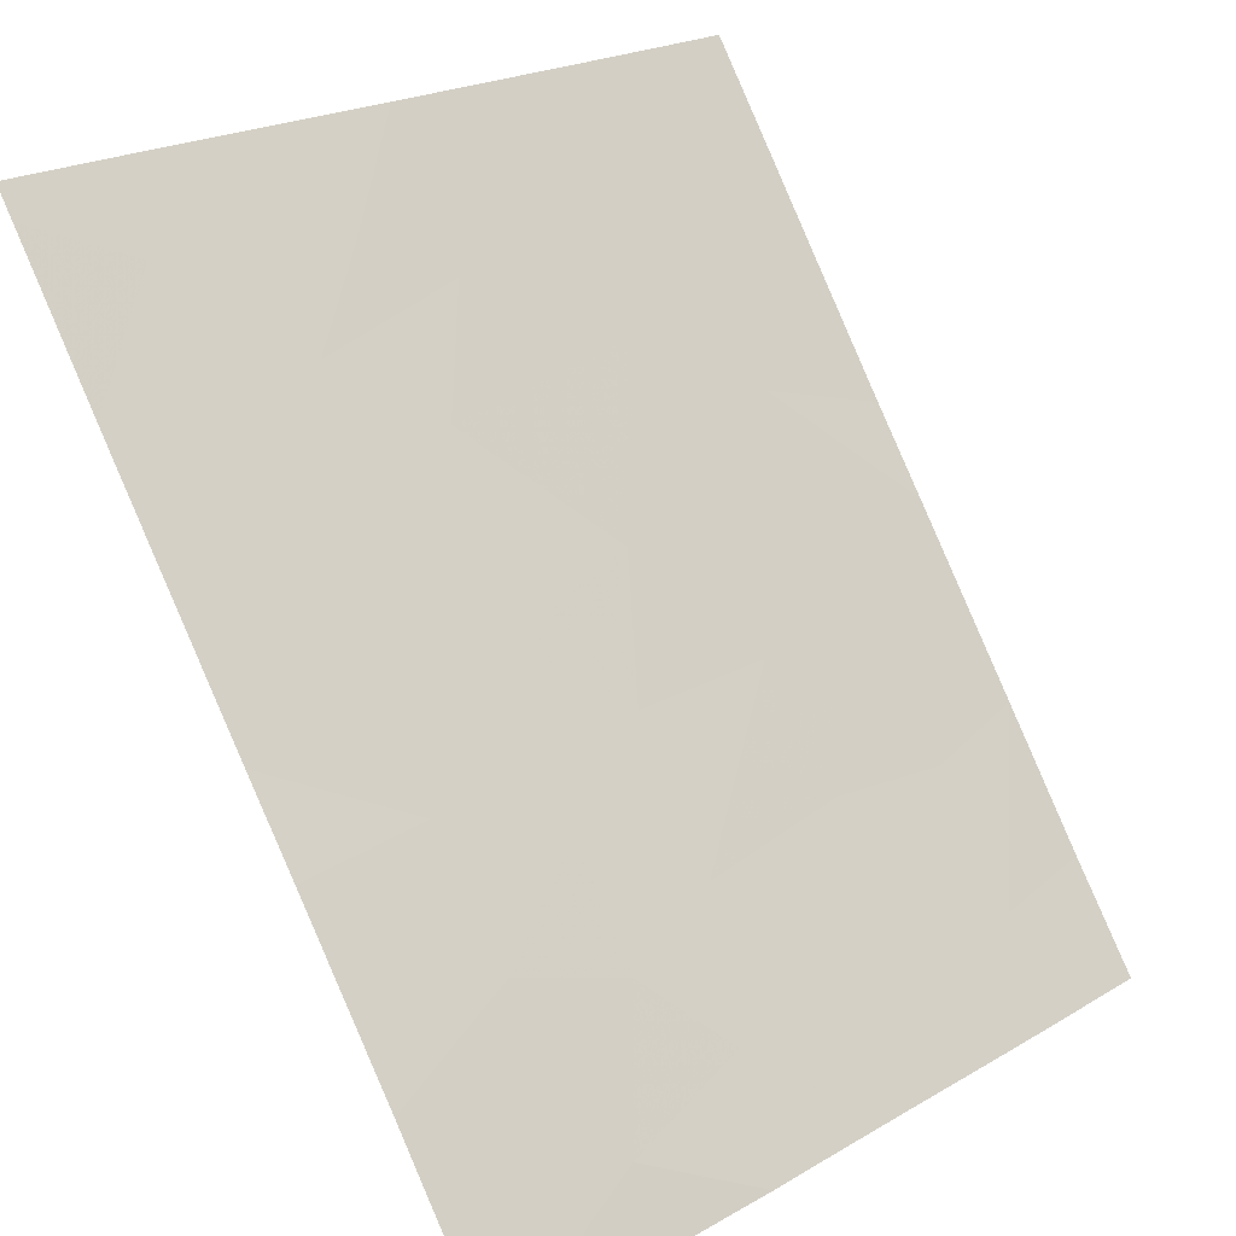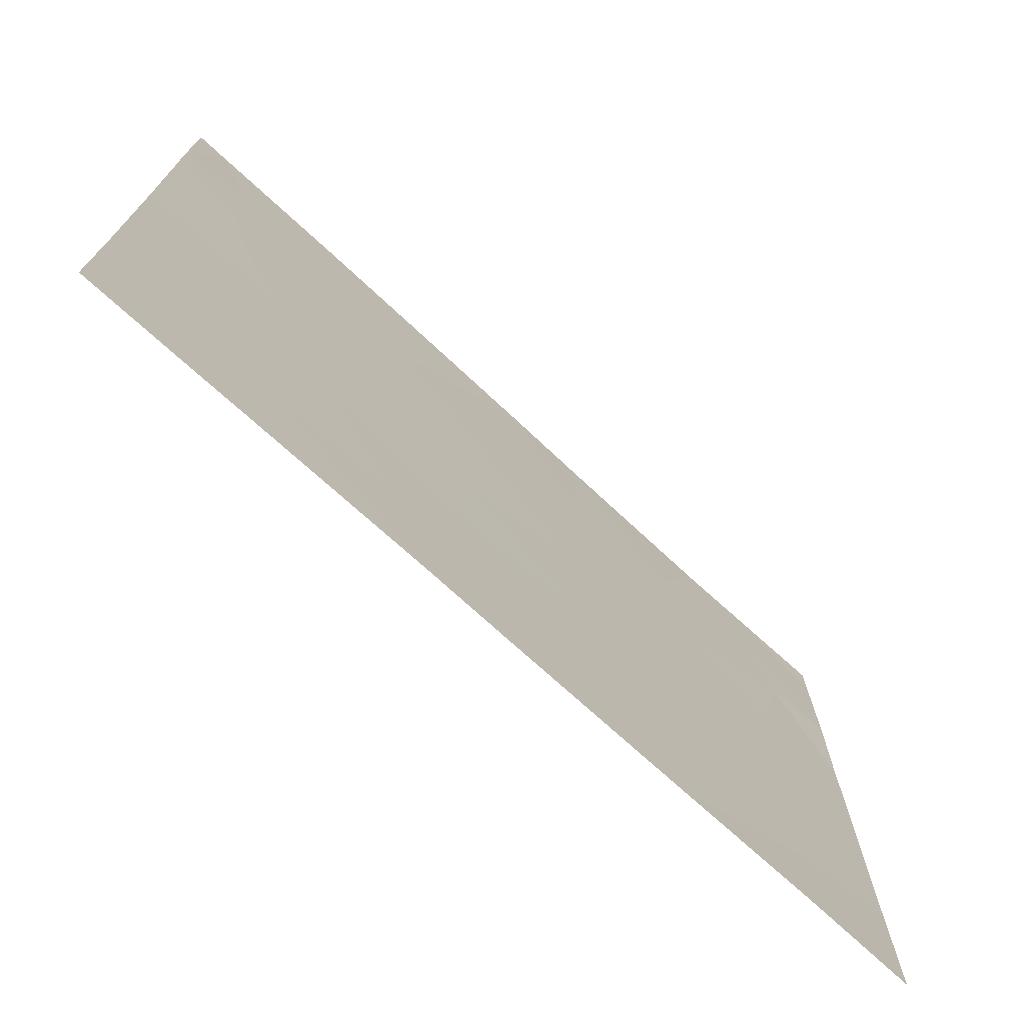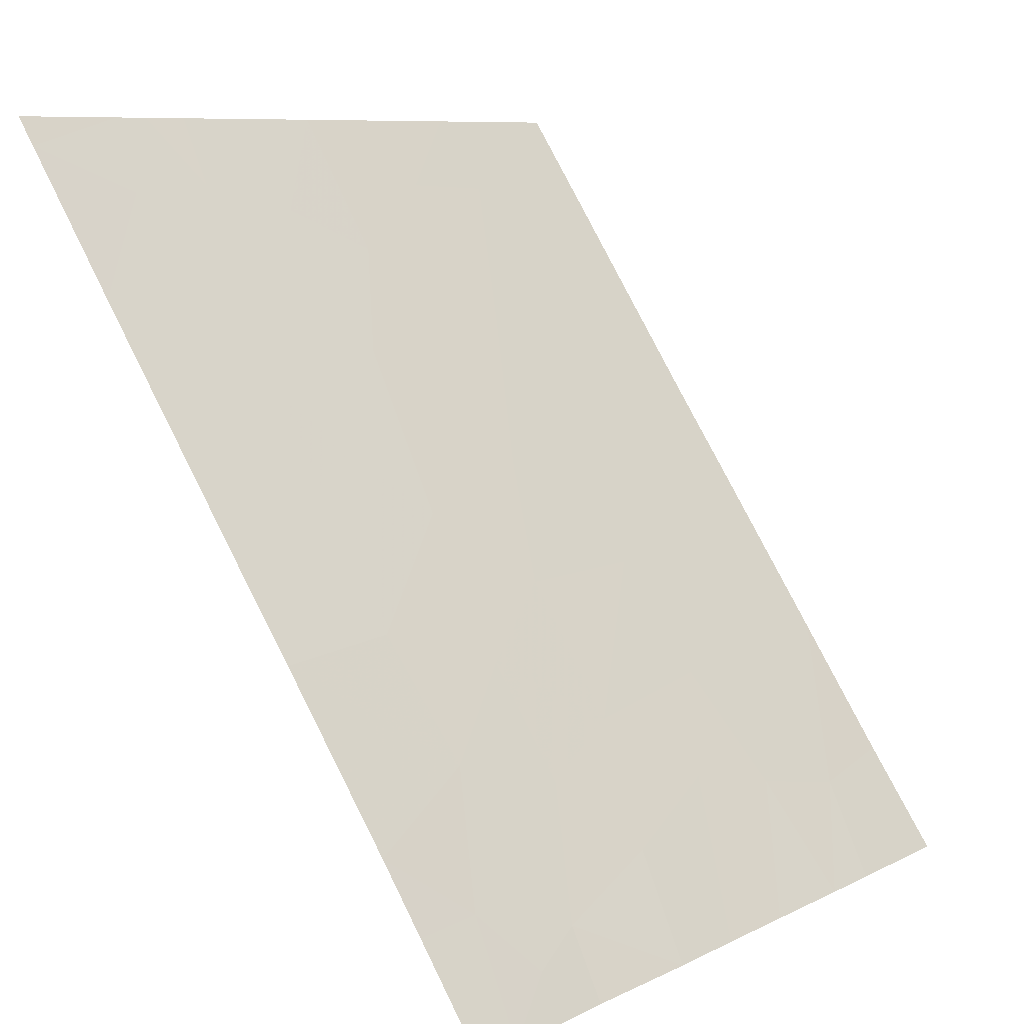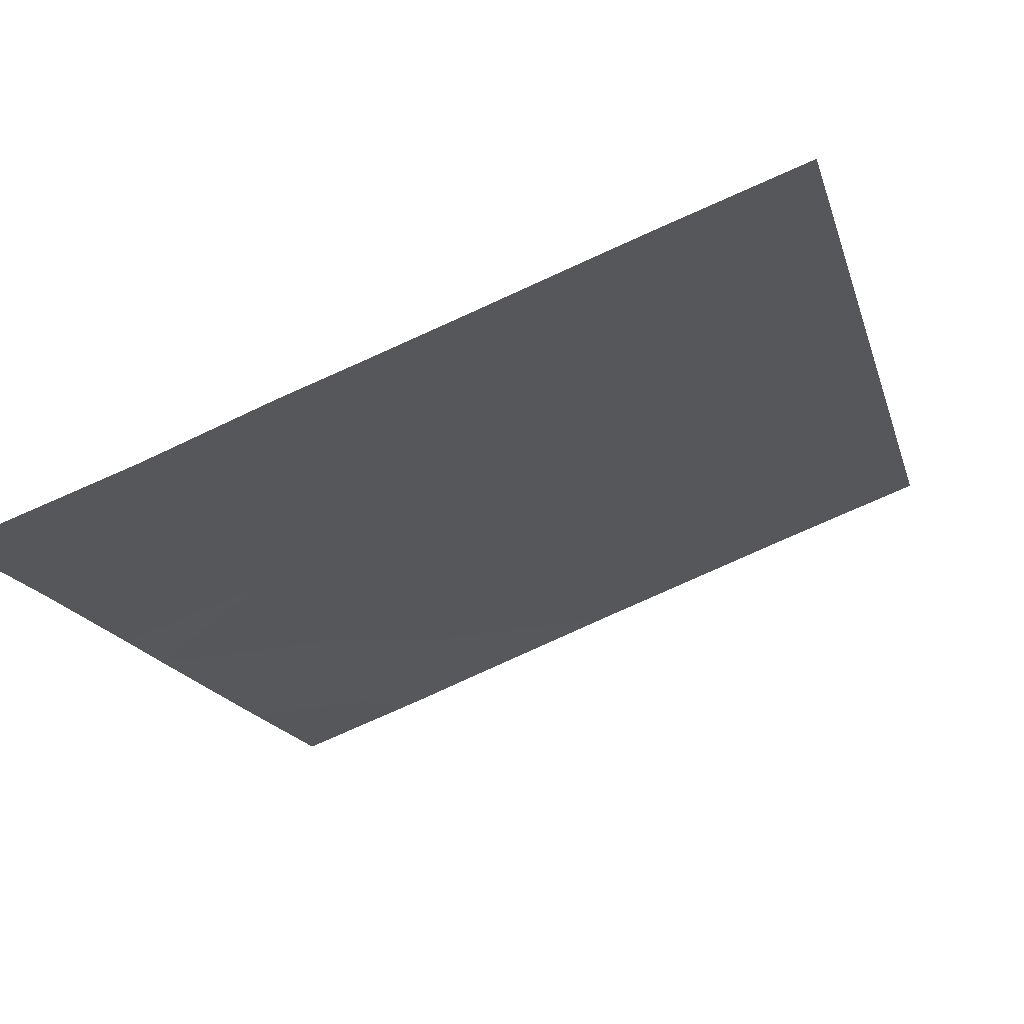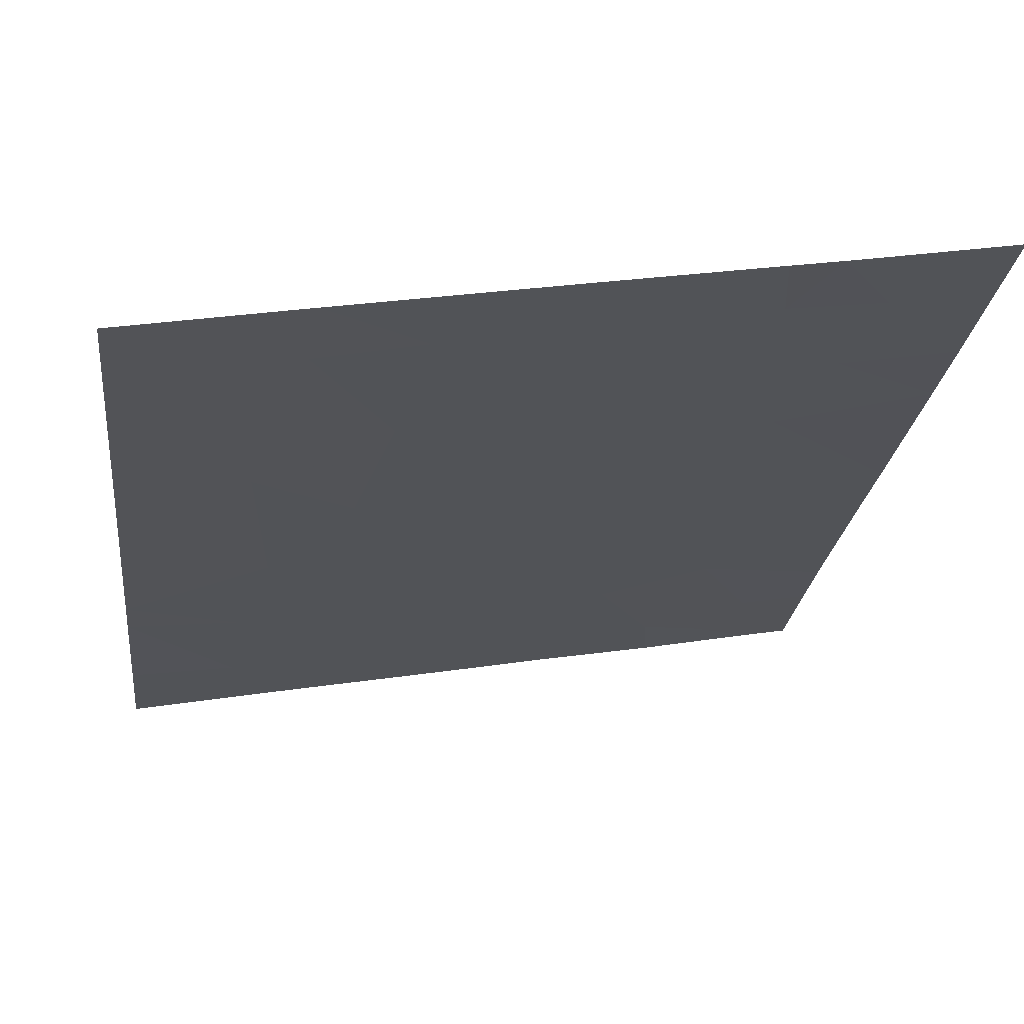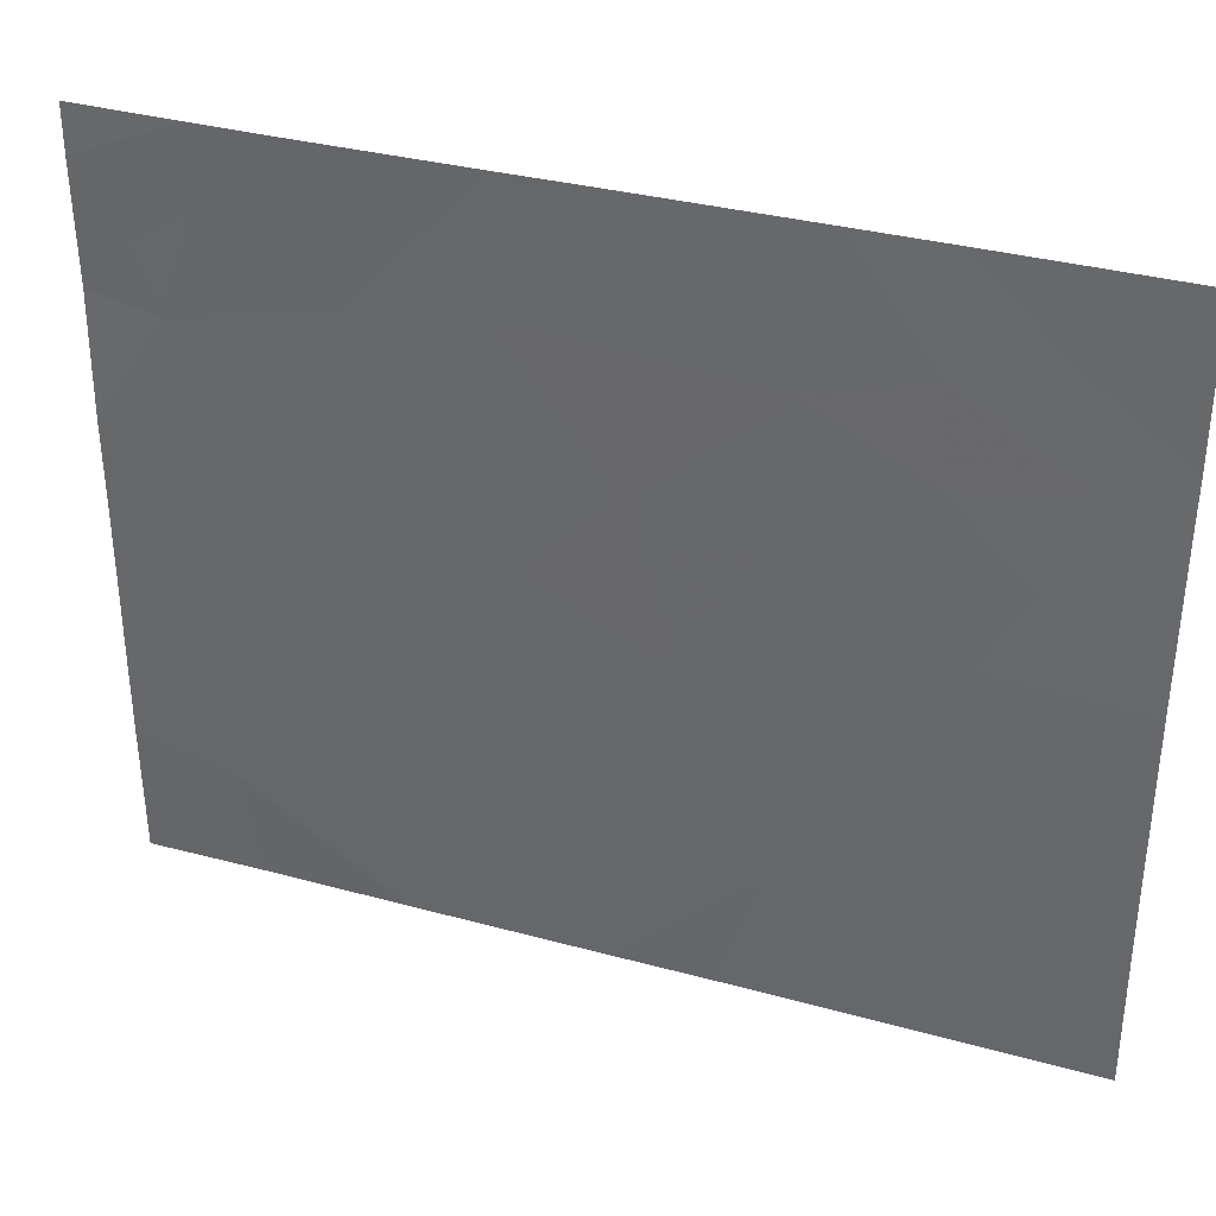
<metadata>
{"format":"obj","ext":"obj","renderer":"f3d","projection":"perspective","resolution":1024,"background":"white","views":[{"elev":23.1,"azim":45.9,"up":"+Y"},{"elev":-73.3,"azim":-97.9,"up":"+Z"},{"elev":8.8,"azim":38.0,"up":"+Y"},{"elev":-73.8,"azim":114.6,"up":"+Y"},{"elev":32.6,"azim":-101.4,"up":"+Y"},{"elev":34.6,"azim":144.7,"up":"+Z"}]}
</metadata>
<code>
v 20.23 20 -19.7
v 20.22 20 -19.21
v 20.06 20.23 -19.26
v 19.69 20.77 -19.1
v 19.51 21.04 -19.54
v 19.39 21.21 -19.07
v 19.98 20.36 -19.8
v 19.78 20.64 -19.53
v 19.69 20.77 -19.96
v 18.58 22.37 -18.54
v 18.21 22.9 -18.54
v 18.33 22.73 -18.92
v 18.42 22.61 -21.54
v 18.31 22.78 -21.15
v 18.17 22.97 -21.54
v 19.62 20.87 -21.54
v 19.5 21.03 -21.54
v 19.67 20.79 -21.1
v 18.16 23 -20.97
v 18.15 23 -21.54
v 18.15 23 -20.03
v 18.14 23 -19.35
v 18.39 22.65 -19.67
v 18.32 22.75 -19.29
v 19.2 21.48 -18.54
v 19.15 21.55 -19.6
v 18.84 21.99 -19.13
v 19.98 20.37 -18.83
v 19.82 20.6 -18.54
v 19.93 20.44 -18.64
v 20.22 20 -20.02
v 20.22 20 -20.37
v 19.94 20.41 -20.71
v 19.87 20.51 -20.33
v 19.95 20.38 -21.54
v 19.99 20.33 -21.12
v 20.22 20 -21.02
v 20.22 20 -21.54
v 18.16 23 -20.93
v 18.21 22.91 -21
v 18.14 23 -18.54
v 18.14 23 -19.01
v 18.14 23 -19.16
v 19.98 20.36 -18.54
v 20.23 20 -18.73
v 20.23 20 -18.54
v 20.22 20 -20.77
v 20.12 20.15 -19.01
v 19.35 21.26 -19.97
v 18.7 22.2 -20.56
v 19.07 21.67 -20.2
v 19.07 21.67 -20.67
v 18.5 22.49 -20
v 18.75 22.12 -19.73
v 19.64 20.83 -20.61
v 19.35 21.25 -20.56
v 18.35 22.72 -20.88
v 18.16 23 -20.86
v 18.24 22.88 -20.97
v 19.17 21.51 -21.54
v 19.35 21.26 -20.98
v 18.96 21.82 -21.54
v 18.87 21.95 -21.06
v 18.78 22.08 -18.54
v 18.58 22.36 -18.99
v 18.58 22.38 -19.36
v 18.72 22.17 -20.91
v 18.6 22.35 -21.13
v 19.41 21.19 -18.54
v 18.57 22.39 -21.54
v 18.34 22.73 -20.48
f 3 1 2
f 6 5 4
f 9 7 8
f 8 4 5
f 12 10 11
f 15 13 14
f 18 17 16
f 20 14 19
f 20 15 14
f 23 22 21
f 23 24 22
f 27 6 25
f 27 26 6
f 30 29 28
f 34 32 31
f 34 33 32
f 38 36 35
f 38 37 36
f 40 39 19
f 11 41 42
f 42 12 11
f 12 42 43
f 40 19 14
f 30 44 29
f 30 28 44
f 45 44 28
f 45 46 44
f 16 35 36
f 37 47 36
f 45 28 48
f 45 48 2
f 5 49 9
f 52 51 50
f 33 47 32
f 23 21 53
f 54 53 50
f 56 9 49
f 56 55 9
f 59 57 58
f 61 60 17
f 63 62 60
f 54 50 51
f 51 26 54
f 65 64 10
f 65 27 64
f 3 48 28
f 61 55 56
f 4 3 28
f 4 8 3
f 65 10 12
f 4 28 29
f 7 31 1
f 65 12 24
f 24 66 65
f 61 17 18
f 18 55 61
f 56 52 61
f 55 34 9
f 68 67 50
f 56 49 51
f 51 52 56
f 27 25 64
f 6 69 25
f 59 40 14
f 33 36 47
f 59 14 57
f 68 13 70
f 24 12 43
f 34 31 7
f 7 9 34
f 68 14 13
f 59 58 39
f 4 29 69
f 69 6 4
f 54 27 66
f 59 39 40
f 61 63 60
f 61 52 63
f 66 23 53
f 53 54 66
f 66 24 23
f 27 65 66
f 71 53 21
f 71 50 53
f 5 9 8
f 55 33 34
f 27 54 26
f 67 68 63
f 7 1 3
f 3 8 7
f 24 43 22
f 71 58 57
f 57 50 71
f 18 16 36
f 36 33 18
f 26 51 49
f 55 18 33
f 71 21 58
f 52 50 63
f 68 57 14
f 68 50 57
f 67 63 50
f 68 70 62
f 62 63 68
f 26 5 6
f 26 49 5
f 3 2 48

</code>
